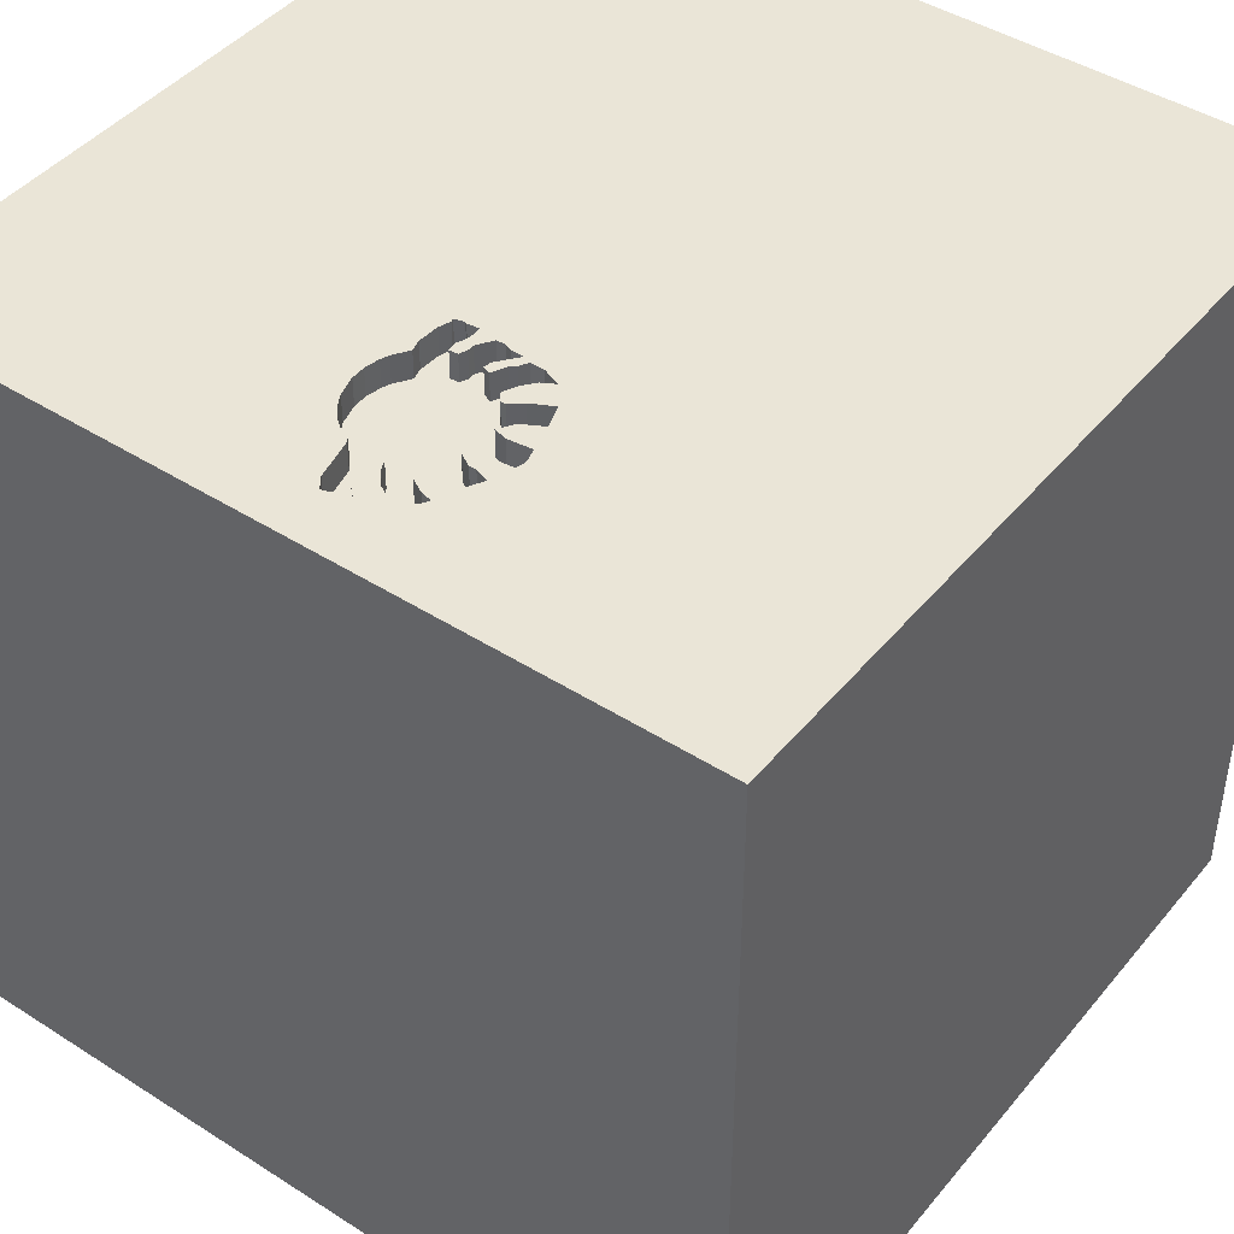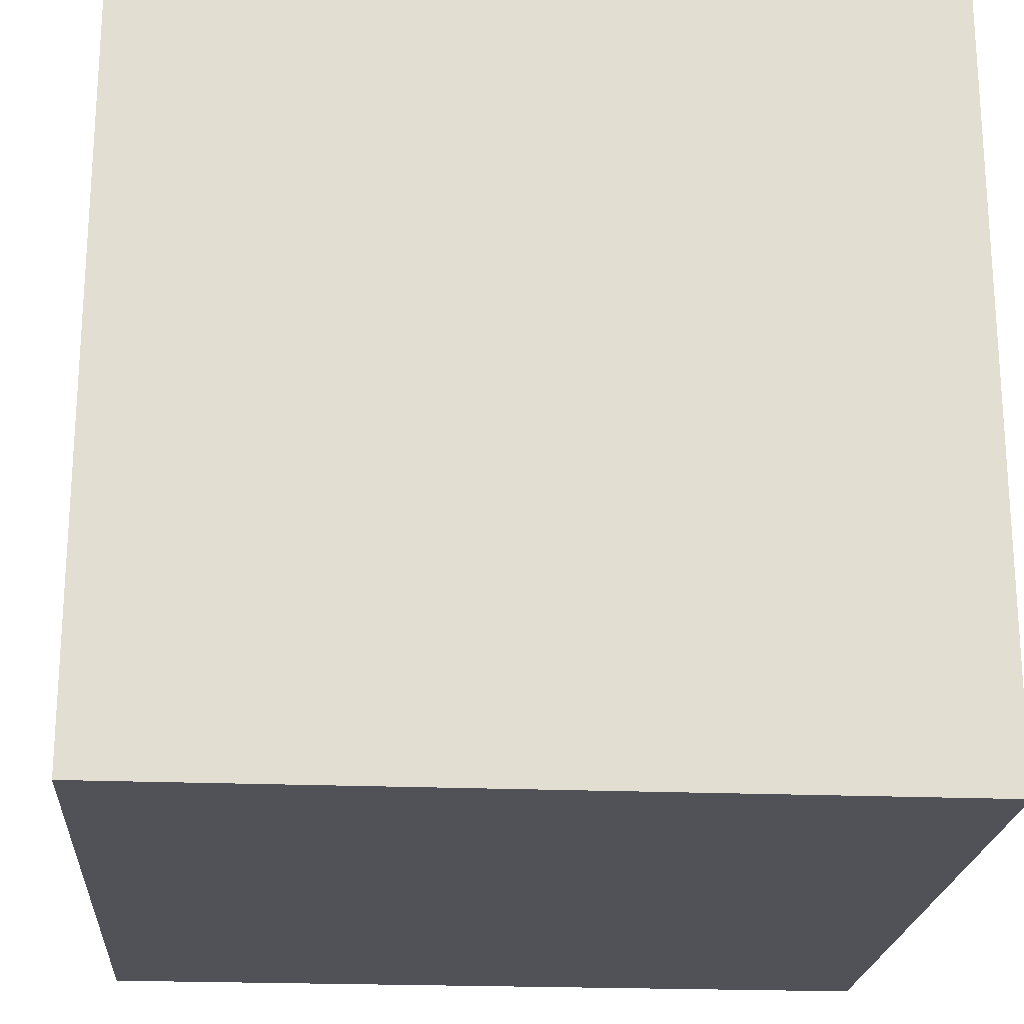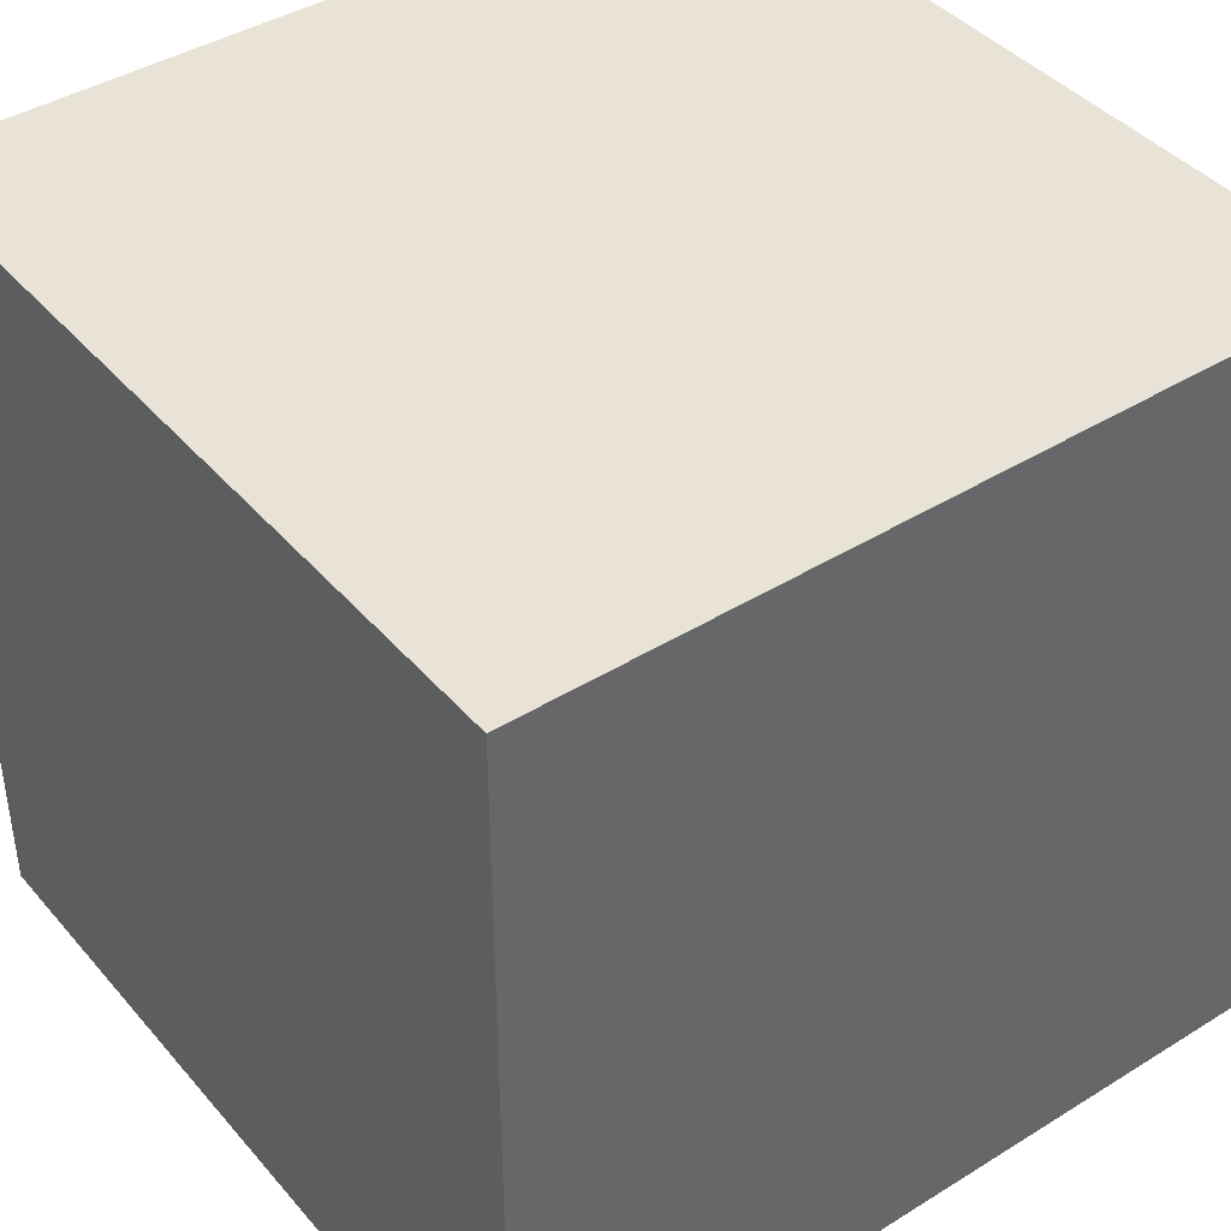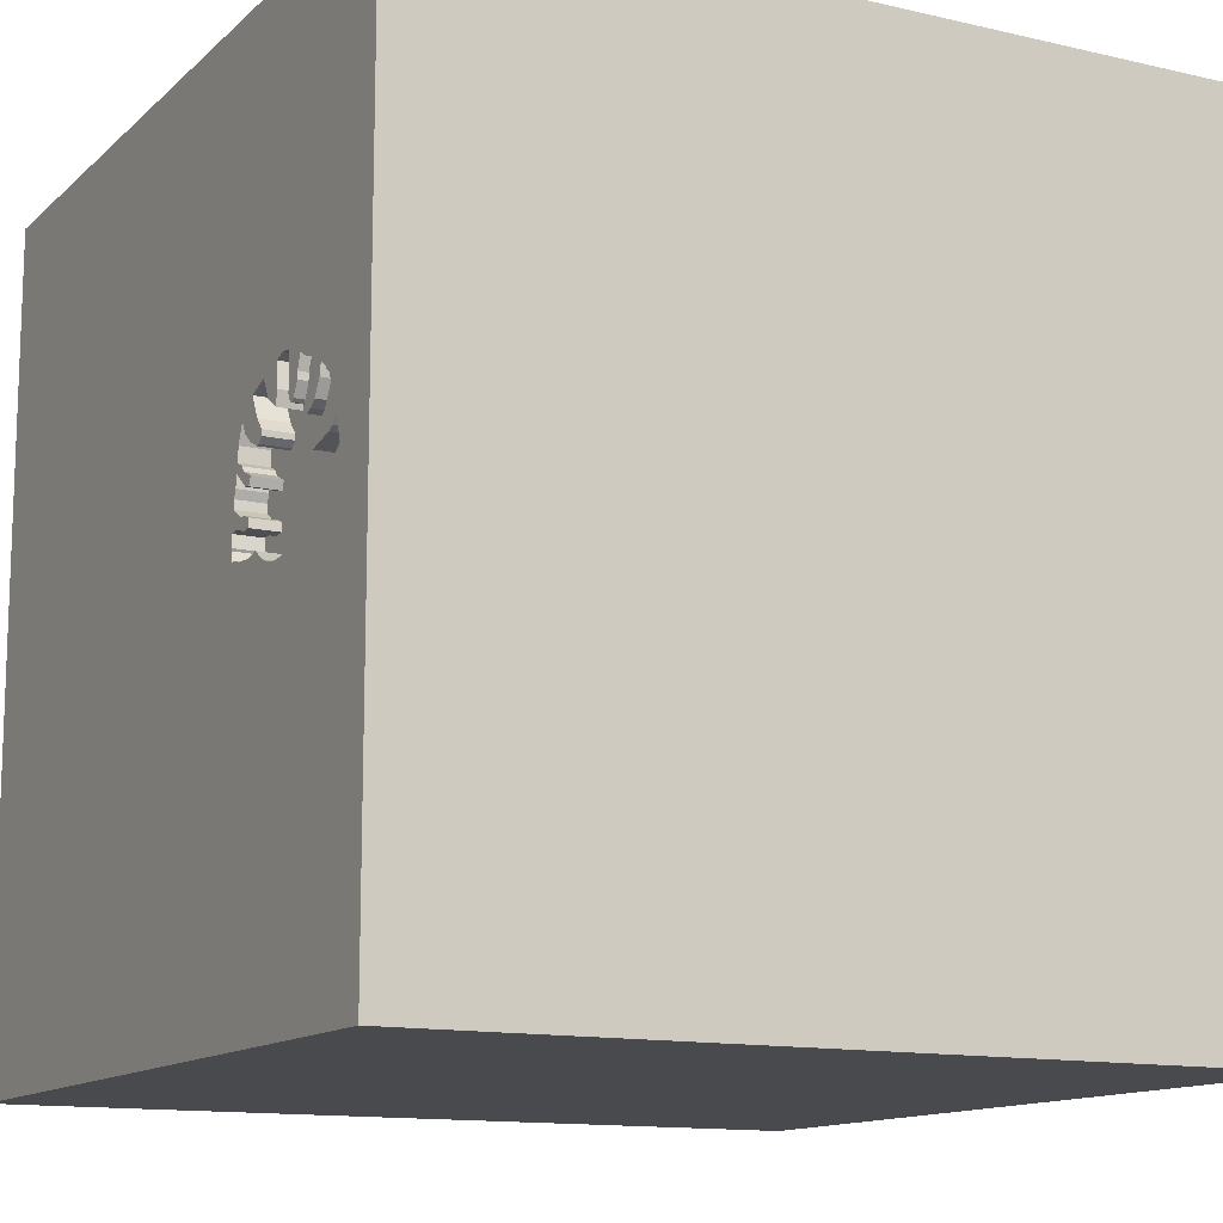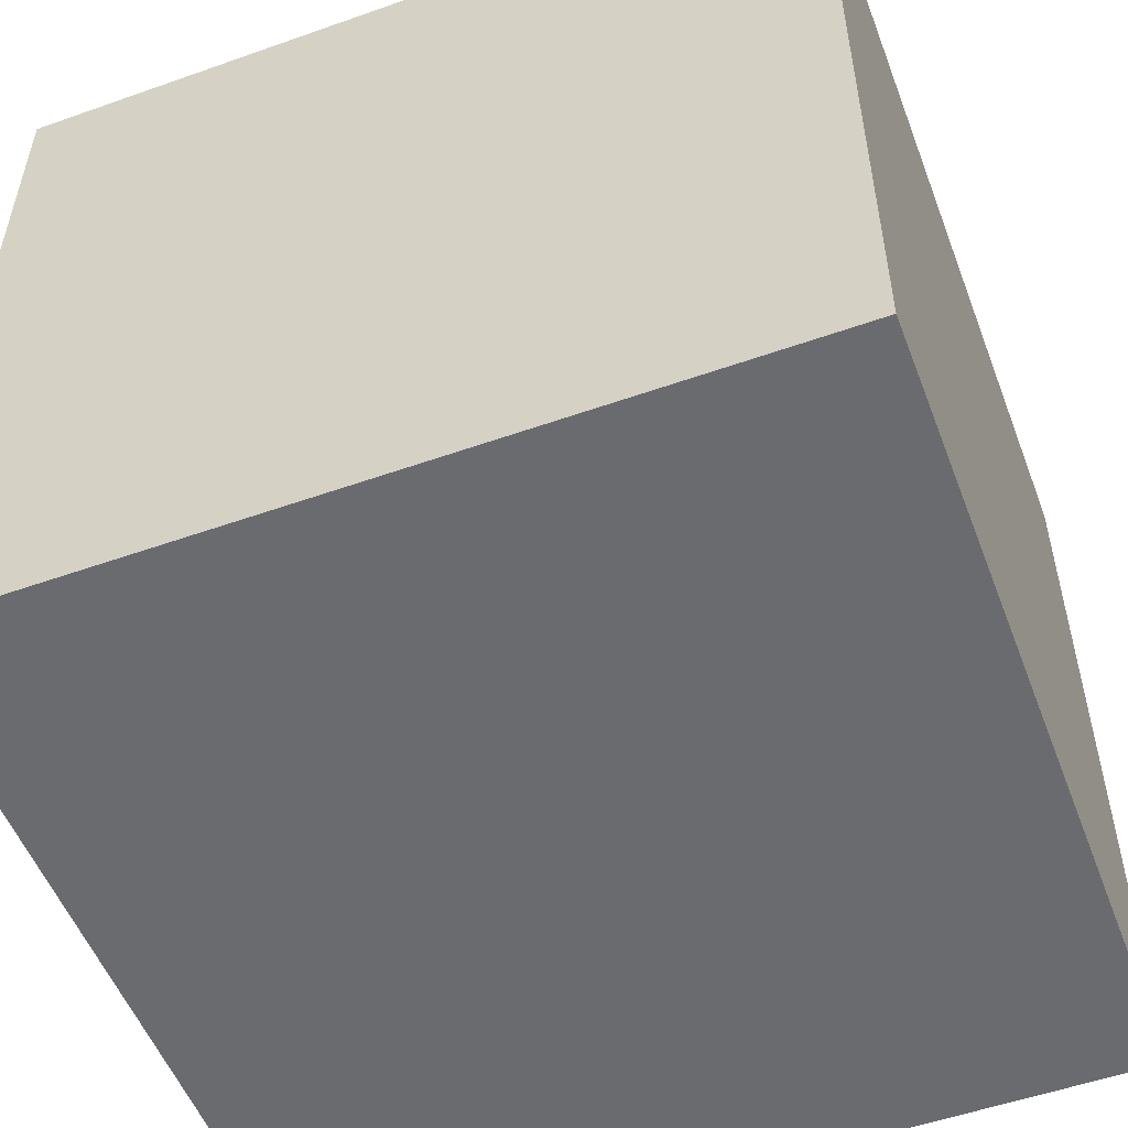
<metadata>
{"format":"obj","ext":"obj","renderer":"f3d","projection":"perspective","resolution":1024,"background":"white","views":[{"elev":44.3,"azim":-53.3,"up":"+Y"},{"elev":-21.5,"azim":-94.2,"up":"+Y"},{"elev":41.7,"azim":-36.8,"up":"+Z"},{"elev":-12.9,"azim":-118.1,"up":"+Z"},{"elev":-53.4,"azim":20.7,"up":"+Y"}]}
</metadata>
<code>
o octopus_123
v -0.7664 1.5 0.3459
v -0.7664 1.4 0.3459
v -0.6384 1.5 0.2167
v -1.108 1.5 0.3138
v -1.081 1.5 0.1617
v -1.081 1.4 0.1617
v -0.5854 1.5 -0.04915
v -0.871 1.5 -0.1972
v -0.6184 1.5 -0.1469
v -0.5771 1.5 0.1019
v -1.313 1.5 0.02424
v -1.313 1.4 0.02424
v -1.035 1.5 -0.1525
v -1.035 1.4 -0.1525
v -1.166 1.5 0.2415
v -1.166 1.4 0.2415
v -0.6402 1.5 -0.06558
v -0.6402 1.4 -0.06558
v -0.9911 1.5 -0.1769
v -1.057 1.5 0.1803
v -1.057 1.4 0.1803
v -1.16 1.5 0.1017
v -0.6585 1.5 -0.06371
v -0.5678 1.5 0.01516
v -0.6363 1.5 0.1093
v -1.259 1.5 0.08479
v -1.259 1.4 0.08479
v -1.093 1.5 0.2781
v -1.5 -1.5 1.5
v -0.8333 -1.5 -0.3125
v -0.6901 0.4948 1.5
v -0.9209 1.5 -0.1961
v -0.936 1.5 0.3799
v -0.6769 1.5 -0.06183
v -0.6769 1.4 -0.06183
v -0.6491 1.5 0.06253
v -0.6491 1.4 0.06253
v -1.229 1.5 0.24
v -0.6139 1.5 0.2602
v -1.136 1.5 0.1894
v -1.214 1.5 0.2485
v -1.214 1.4 0.2485
v -1.225 1.5 0.173
v -1.271 1.5 -0.006092
v -0.741 1.5 0.1631
v -0.741 1.4 0.1631
v -0.03744 0.9115 -1.5
v 0.1823 0.4818 1.5
v 0.4167 -0 1.5
v 0.1042 1.094 1.5
v 0.2083 -0.4557 1.5
v 0.4167 -1.5 -1.042
v 0.651 -1.5 0.5599
v 0.4687 -1.5 -0
v 0.1042 -1.5 -1.5
v 0.4687 -1.5 -0.4167
v 0.1042 -1.5 1.5
v 0.4867 1.5 -0.5485
v -0.2091 1.5 0.7764
v 0.1302 1.5 -1.5
v 0.1562 1.5 1.5
v -0.6747 1.5 -0.03101
v -0.9209 1.4 -0.1961
v -1.126 1.5 0.08629
v -0.6788 1.5 0.1837
v -0.6788 1.4 0.1837
v -1.174 1.5 0.2814
v -1.086 1.5 0.2324
v -0.5768 1.5 0.07417
v -1.136 1.4 0.1894
v -1.011 1.5 0.2999
v 0.02604 -1.094 1.5
v 0 -1.5 -0
v -0.2865 -1.5 -0.5859
v 0 -1.5 0.6771
v -0.03906 -1.5 1.276
v 0 -1.5 -1.198
v -0.6465 1.5 -0.01987
v -0.6465 1.4 -0.01987
v -0.6747 1.4 -0.03101
v -0.5599 1.5 -0.09382
v -0.5557 1.5 -0.1013
v -0.6215 1.4 -0.02041
v -0.6182 1.5 0.1295
v -0.6182 1.4 0.1295
v -0.954 1.5 0.303
v -0.954 1.4 0.303
v -1.113 1.5 -0.04927
v -1.113 1.4 -0.04927
v -1.271 1.4 -0.006092
v -0.6253 1.5 -0.05709
v -1.11 1.5 0.1697
v -0.5678 1.4 0.01516
v -0.6215 1.5 -0.02041
v 0.9587 -0.1823 -1.5
v 1.042 0.4167 1.5
v 1.198 -0 1.5
v 1.5 -1.5 1.5
v 1.068 -1.5 0.1042
v 1.074 -1.5 -0.3255
v 1.5 -1.5 -1.5
v 1.5 1.5 -1.5
v -1.012 1.5 0.2749
v -1.012 1.4 0.2749
v -1.086 1.4 0.2324
v -1.129 1.4 -0.03863
v -1.126 1.4 0.08629
v -0.695 1.5 -0.1511
v -0.8599 1.5 0.3715
v -1.067 1.5 0.3276
v -1.244 1.5 0.2065
v -1.075 1.5 -0.1163
v -0.5874 1.5 0.1964
v -0.5874 1.4 0.1964
v -1.275 1.5 0.1018
v -0.9631 1.5 0.2238
v -0.9631 1.4 0.2238
v -0.6861 1.5 0.3177
v -0.4427 -0.1562 1.5
v -0.4687 -1.5 0.1562
v -0.726 1.5 0.2407
v -0.7359 1.5 -0.1399
v -0.7293 1.5 0.1599
v -0.7277 1.5 0.3323
v -1.5 0.3125 -1.042
v -1.5 0.4427 0.4753
v -1.5 0.3125 1.094
v -1.5 0.4167 -0.4687
v -1.5 -0.1562 -1.5
v -1.5 0.1302 1.5
v -1.5 -0.1823 -1.068
v -1.5 -0.1562 0.4687
v -1.5 0 0
v -1.5 -0.1823 1.146
v -1.5 0 -0.4687
v -1.5 1.5 -1.5
v -1.5 1.5 1.5
v -1.5 1.198 0
v -1.5 -0.625 0.3906
v -1.5 -0.4687 -0.4297
v -1.5 -1.5 -0.1302
v -1.5 0.7292 -0.2344
v -1.5 -1.198 0.1823
v -1.5 -1.198 -0.3125
v -0.5768 1.4 0.07417
v -1.093 1.4 0.2781
v -0.5569 1.5 -0.06981
v -0.9465 1.5 0.3764
v -0.9465 1.4 0.3764
v -0.6253 1.4 -0.05709
v -0.9493 1.5 0.2515
v -0.9493 1.4 0.2515
v -0.9865 1.5 0.2302
v -0.9865 1.4 0.2302
v -0.5653 1.5 -0.1363
v -0.5653 1.4 -0.1363
v 1.5 1.5 1.5
v -1.244 1.4 0.2065
v -1.11 1.4 0.1697
v -0.8706 1.5 0.2865
v -0.8706 1.4 0.2865
v -0.577 1.5 -0.1331
v -0.577 1.4 -0.1331
v -1.174 1.4 0.2814
v -0.6757 1.5 0.05723
v -0.6757 1.4 0.05723
v -0.9258 1.5 0.3833
v -0.9258 1.4 0.3833
v -0.7293 1.4 0.1599
v -1.094 1.5 -0.09234
v -1.283 1.5 0.1103
v -0.6384 1.4 0.2167
v -0.6184 1.4 -0.1469
v -0.8047 1.5 0.2747
v -0.8584 1.5 0.2392
v -0.8584 1.4 0.2392
v 1.5 -0.2441 -0.5827
v 1.5 0.3939 0.7292
v 1.5 0.1042 -1.5
v 1.5 0.1302 1.5
v 1.5 -1.5 -0.1302
v 1.5 1.5 -0.1302
v -0.5557 1.4 -0.1013
v -0.5885 1.5 0.1465
v -1.075 1.4 -0.1163
v -1.283 1.4 0.1103
v -0.6363 1.4 0.1093
v -0.8047 1.4 0.2747
v -0.8 -0.5998 -1.5
v -1.276 0.02604 1.5
v -1.5 -1.5 -1.5
v -1.224 -1.5 0.2865
v -1.354 1.5 0.2083
v -1.354 1.5 -0.2083
v -0.7612 1.5 0.1812
v -0.7612 1.4 0.1812
v -0.695 1.4 -0.1511
v -0.8599 1.4 0.3715
v -1.3 1.5 0.06204
v -1.011 1.4 0.2999
v -0.5773 1.5 0.1183
v -0.8178 1.5 -0.1866
v -0.8178 1.4 -0.1866
v -0.4167 1.042 1.5
v -0.4167 -1.5 0.8333
v -0.4167 -0.9115 1.5
v -1.094 1.4 -0.09234
v -0.6868 1.5 0.08541
v -1.237 1.5 0.07255
v -1.237 1.4 0.07255
v -1.094 1.5 0.2723
v -0.726 1.4 0.2407
v 0.8333 -0.4688 1.5
v -0.5854 1.4 -0.04915
v -0.871 1.4 -0.1972
v -0.9764 1.5 0.2212
v -0.9764 1.4 0.2212
v -1.129 1.5 -0.03863
v -0.7622 1.5 0.2003
v -0.5773 1.4 0.1183
v -1.184 1.5 0.06108
v -1.096 1.5 0.2665
v -1.067 1.4 0.3276
v -1.108 1.4 0.3138
v -0.5717 1.5 -0.0501
v -1.13 1.5 0.04961
v -1.13 1.4 0.04961
v -1.229 1.4 0.24
v -0.5599 1.4 -0.09382
v -1.029 1.5 0.3488
v -1.029 1.4 0.3488
v -1.206 1.5 0.1395
v -1.206 1.4 0.1395
v -1.203 1.5 0.2644
v -1.203 1.4 0.2644
v -0.6868 1.4 0.08541
v -0.5885 1.4 0.1465
v -0.6861 1.4 0.3177
v -0.5546 1.5 -0.0513
v -0.5546 1.4 -0.0513
v -0.6139 1.4 0.2602
v -0.7622 1.4 0.2003
v -0.5657 1.5 0.04598
v -0.5657 1.4 0.04598
v -0.9911 1.4 -0.1769
v -1.16 1.4 0.1017
v -0.7359 1.4 -0.1399
v -0.7896 1.5 -0.1755
v -0.7896 1.4 -0.1755
v -0.9008 1.5 0.3827
v -0.9008 1.4 0.3827
v -1.096 1.4 0.2665
f 57 206 29
f 130 134 29
f 29 143 141
f 141 192 29
f 29 190 130
f 29 76 57
f 205 76 29
f 57 72 206
f 143 144 141
f 134 139 29
f 139 143 29
f 130 127 134
f 134 132 139
f 57 98 72
f 141 191 192
f 192 120 29
f 205 75 76
f 206 119 29
f 119 190 29
f 144 191 141
f 120 205 29
f 72 51 206
f 137 127 130
f 127 132 134
f 76 98 57
f 190 137 130
f 191 30 192
f 30 120 192
f 139 144 143
f 75 98 76
f 51 119 206
f 31 137 190
f 127 126 132
f 132 133 139
f 139 140 144
f 120 75 205
f 119 31 190
f 137 126 127
f 120 73 75
f 98 51 72
f 133 140 139
f 140 191 144
f 30 74 120
f 75 53 98
f 73 53 75
f 51 49 119
f 126 133 132
f 213 51 98
f 133 135 140
f 191 74 30
f 74 73 120
f 119 48 31
f 73 54 53
f 49 48 119
f 204 137 31
f 126 142 133
f 137 142 126
f 135 131 140
f 131 191 140
f 213 49 51
f 48 204 31
f 133 128 135
f 54 99 53
f 142 128 133
f 73 56 54
f 137 138 142
f 74 56 73
f 99 98 53
f 213 97 49
f 48 50 204
f 189 191 129
f 98 97 213
f 1 137 59
f 135 125 131
f 191 77 74
f 49 96 48
f 128 125 135
f 131 129 191
f 74 52 56
f 54 100 99
f 97 96 49
f 148 86 137
f 137 33 148
f 189 55 191
f 77 52 74
f 56 100 54
f 178 98 177
f 204 61 137
f 124 1 59
f 59 118 124
f 1 160 109
f 167 33 137
f 250 167 137
f 137 1 109
f 109 250 137
f 86 71 230
f 230 110 4
f 137 86 230
f 4 67 137
f 230 4 137
f 67 193 137
f 178 180 98
f 180 97 98
f 96 157 48
f 157 50 48
f 50 61 204
f 59 137 61
f 59 184 113
f 39 3 118
f 59 113 39
f 39 118 59
f 174 175 160
f 1 174 160
f 71 86 151
f 153 103 71
f 116 216 153
f 71 151 116
f 116 153 71
f 67 4 28
f 211 222 67
f 67 28 211
f 38 111 193
f 67 40 15
f 41 38 193
f 193 67 234
f 193 234 41
f 137 136 138
f 138 136 142
f 55 77 191
f 99 181 98
f 177 98 181
f 59 10 201
f 184 59 201
f 25 84 184
f 201 25 184
f 65 123 121
f 121 118 3
f 121 3 65
f 67 222 68
f 92 40 67
f 68 20 5
f 92 67 68
f 68 5 92
f 22 115 171
f 193 111 43
f 232 22 171
f 193 43 232
f 171 193 232
f 193 136 137
f 142 125 128
f 52 101 56
f 59 82 147
f 59 147 239
f 243 69 10
f 59 239 225
f 243 10 59
f 24 243 59
f 225 94 24
f 225 24 59
f 208 25 201
f 201 36 165
f 201 165 208
f 219 121 123
f 219 123 45
f 45 195 219
f 22 64 226
f 221 209 26
f 22 226 221
f 26 115 22
f 22 221 26
f 199 193 171
f 194 136 193
f 142 136 125
f 101 100 56
f 82 81 147
f 91 17 23
f 94 225 7
f 7 91 23
f 23 34 62
f 78 94 7
f 7 23 62
f 7 62 78
f 44 170 194
f 193 199 11
f 194 193 11
f 194 11 44
f 125 129 131
f 180 96 97
f 58 82 59
f 58 108 9
f 155 82 58
f 9 162 155
f 58 9 155
f 170 44 218
f 136 194 170
f 47 189 129
f 55 52 77
f 100 181 99
f 157 59 61
f 108 58 136
f 136 122 108
f 218 88 170
f 136 129 125
f 157 61 50
f 248 122 136
f 136 8 202
f 136 202 248
f 19 32 136
f 136 170 112
f 13 19 136
f 136 112 13
f 47 95 189
f 136 32 8
f 47 129 136
f 95 55 189
f 180 157 96
f 55 101 52
f 157 180 178
f 100 101 181
f 95 101 55
f 177 181 101
f 58 59 157
f 102 95 47
f 182 178 177
f 102 60 58
f 60 136 58
f 60 47 136
f 102 47 60
f 102 182 177
f 182 157 178
f 182 58 157
f 102 58 182
f 102 179 95
f 179 101 95
f 179 177 101
f 102 177 179
f 186 27 12
f 115 26 27
f 27 186 115
f 186 12 199
f 199 171 186
f 90 12 27
f 186 171 115
f 12 11 199
f 44 11 12
f 12 90 44
f 27 210 90
f 26 209 210
f 210 27 26
f 210 227 90
f 209 221 210
f 90 106 218
f 218 44 90
f 227 210 221
f 221 226 227
f 227 106 90
f 226 64 227
f 106 227 89
f 106 89 218
f 107 227 64
f 21 89 227
f 88 218 89
f 227 107 6
f 21 117 89
f 227 6 21
f 170 88 89
f 89 207 170
f 159 6 107
f 246 107 64
f 64 22 246
f 117 21 217
f 89 117 14
f 5 20 21
f 21 6 5
f 185 207 89
f 92 5 6
f 6 159 92
f 246 159 107
f 117 217 116
f 21 154 217
f 185 89 14
f 117 245 14
f 20 68 21
f 207 185 170
f 246 70 159
f 22 232 233
f 233 246 22
f 216 116 217
f 116 151 117
f 105 154 21
f 153 216 217
f 217 154 153
f 185 14 112
f 196 245 117
f 14 245 13
f 105 21 68
f 112 170 185
f 159 70 92
f 70 246 233
f 232 43 233
f 152 117 151
f 154 105 104
f 13 112 14
f 63 245 196
f 176 196 117
f 19 13 245
f 40 92 70
f 233 158 70
f 158 233 43
f 43 111 158
f 176 117 152
f 154 104 153
f 104 105 252
f 245 63 19
f 46 63 196
f 196 176 242
f 252 105 68
f 68 222 252
f 70 16 40
f 16 70 158
f 111 38 158
f 161 176 152
f 151 86 87
f 87 152 151
f 103 153 104
f 146 104 252
f 32 19 63
f 46 215 63
f 195 45 46
f 46 196 195
f 219 195 196
f 196 242 219
f 176 188 242
f 222 211 252
f 15 40 16
f 42 16 158
f 228 158 38
f 160 175 176
f 176 161 160
f 87 161 152
f 104 200 103
f 104 146 223
f 211 28 146
f 146 252 211
f 8 32 63
f 63 215 8
f 203 215 46
f 188 176 174
f 188 212 242
f 16 164 15
f 235 16 42
f 228 42 158
f 175 174 176
f 161 87 251
f 86 148 149
f 149 87 86
f 71 103 200
f 104 223 200
f 224 223 146
f 215 203 8
f 46 249 203
f 45 123 169
f 169 46 45
f 242 212 219
f 174 1 188
f 2 212 188
f 67 15 164
f 164 16 235
f 235 42 234
f 38 41 42
f 42 228 38
f 161 198 160
f 251 198 161
f 168 251 87
f 149 168 87
f 149 148 33
f 200 231 71
f 223 231 200
f 223 224 110
f 224 146 28
f 28 4 224
f 202 8 203
f 249 46 236
f 203 249 202
f 46 169 236
f 123 65 169
f 121 219 212
f 2 188 1
f 212 2 238
f 164 235 67
f 41 234 42
f 234 67 235
f 109 160 198
f 198 251 109
f 167 250 251
f 251 168 167
f 33 167 168
f 168 149 33
f 230 71 231
f 110 230 231
f 231 223 110
f 4 110 224
f 249 236 247
f 248 202 249
f 169 66 236
f 66 169 65
f 118 121 212
f 212 238 118
f 2 1 124
f 124 118 238
f 238 2 124
f 250 109 251
f 249 247 248
f 80 247 236
f 236 66 187
f 122 248 247
f 80 35 247
f 166 80 236
f 25 208 236
f 236 187 25
f 85 187 66
f 65 3 172
f 172 66 65
f 247 197 108
f 108 122 247
f 62 34 35
f 35 80 62
f 197 247 35
f 166 79 80
f 208 165 166
f 166 236 208
f 84 25 187
f 187 85 84
f 172 85 66
f 34 23 35
f 18 197 35
f 166 37 79
f 78 62 80
f 80 79 78
f 165 36 166
f 114 85 172
f 3 39 241
f 241 172 3
f 197 173 9
f 9 108 197
f 23 17 18
f 18 35 23
f 173 197 18
f 37 166 36
f 79 37 83
f 184 84 85
f 85 237 184
f 237 85 114
f 241 114 172
f 17 91 18
f 18 163 173
f 36 201 37
f 79 83 78
f 93 83 37
f 237 114 184
f 39 113 114
f 114 241 39
f 162 9 173
f 173 163 162
f 150 18 91
f 18 150 163
f 220 37 201
f 94 78 83
f 83 93 94
f 93 37 244
f 113 184 114
f 91 7 150
f 150 229 163
f 145 37 220
f 220 201 10
f 24 94 93
f 93 244 24
f 145 244 37
f 155 162 163
f 163 156 155
f 214 150 7
f 150 214 229
f 163 229 183
f 10 69 145
f 145 220 10
f 243 24 244
f 69 243 244
f 244 145 69
f 183 156 163
f 214 7 225
f 229 214 240
f 81 82 183
f 183 229 81
f 156 183 155
f 225 239 240
f 240 214 225
f 147 81 229
f 229 240 147
f 82 155 183
f 240 239 147

</code>
